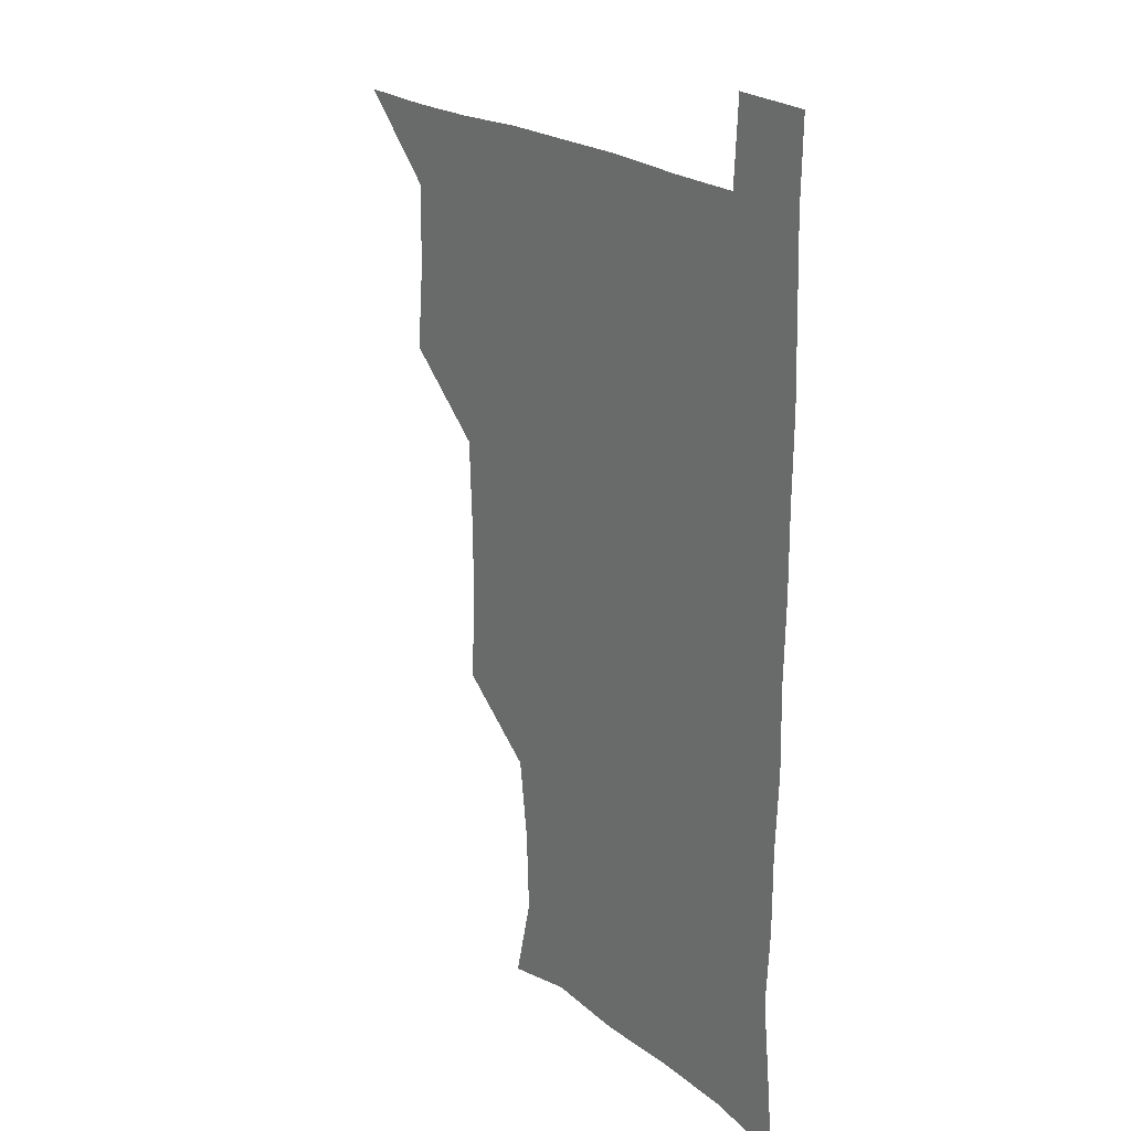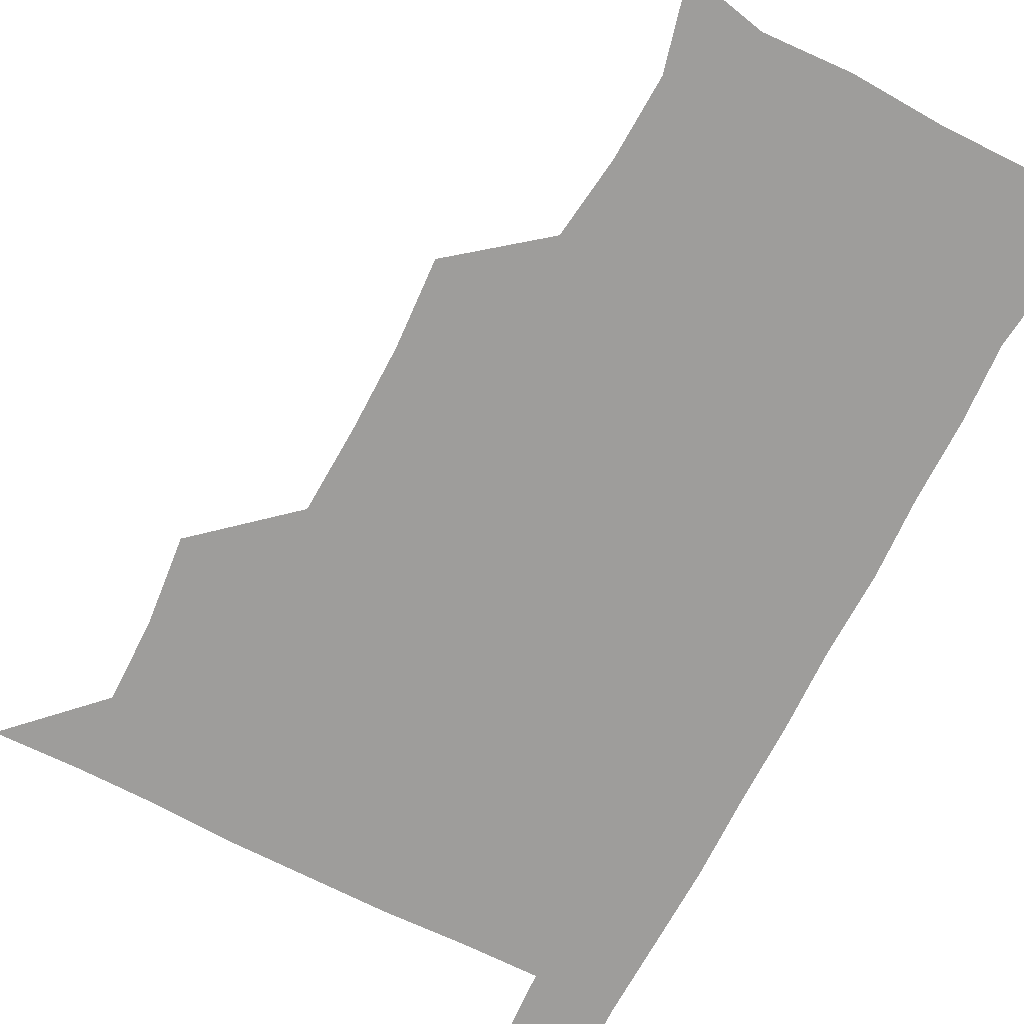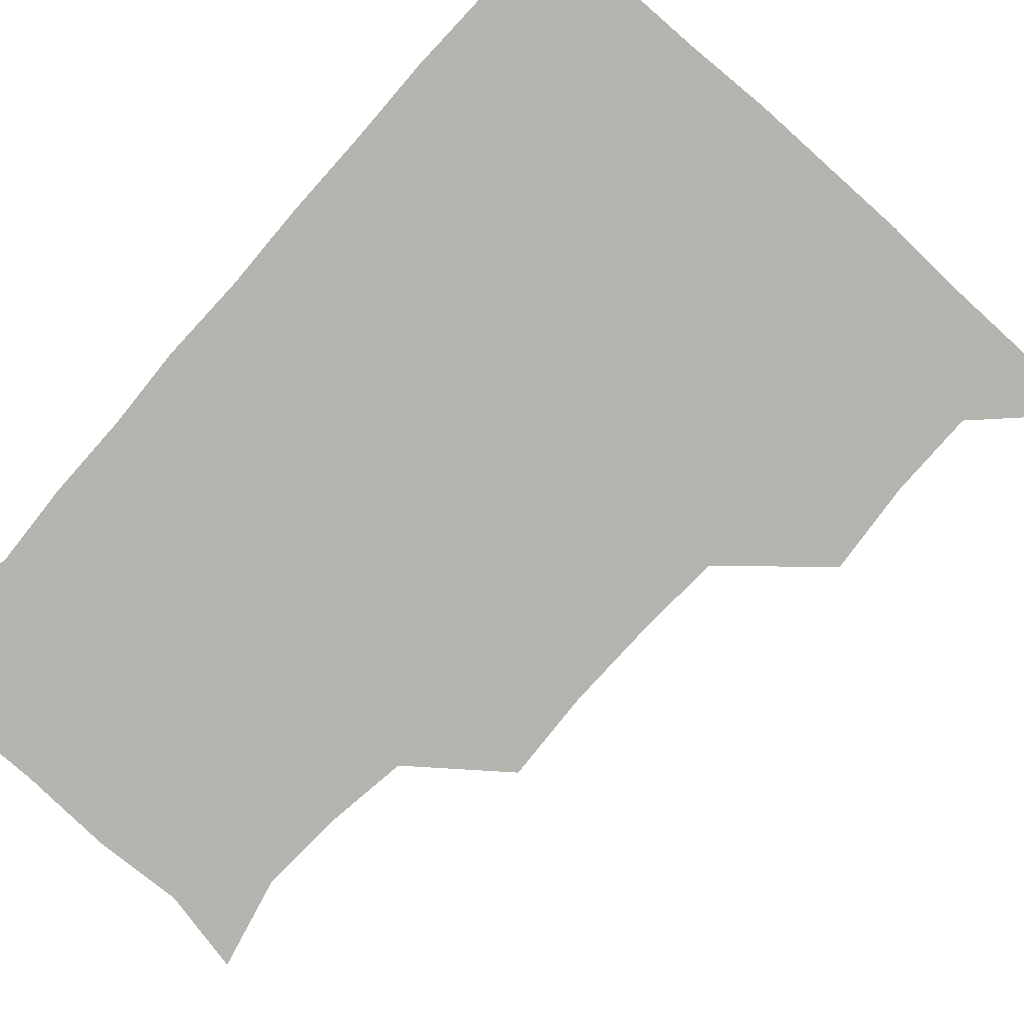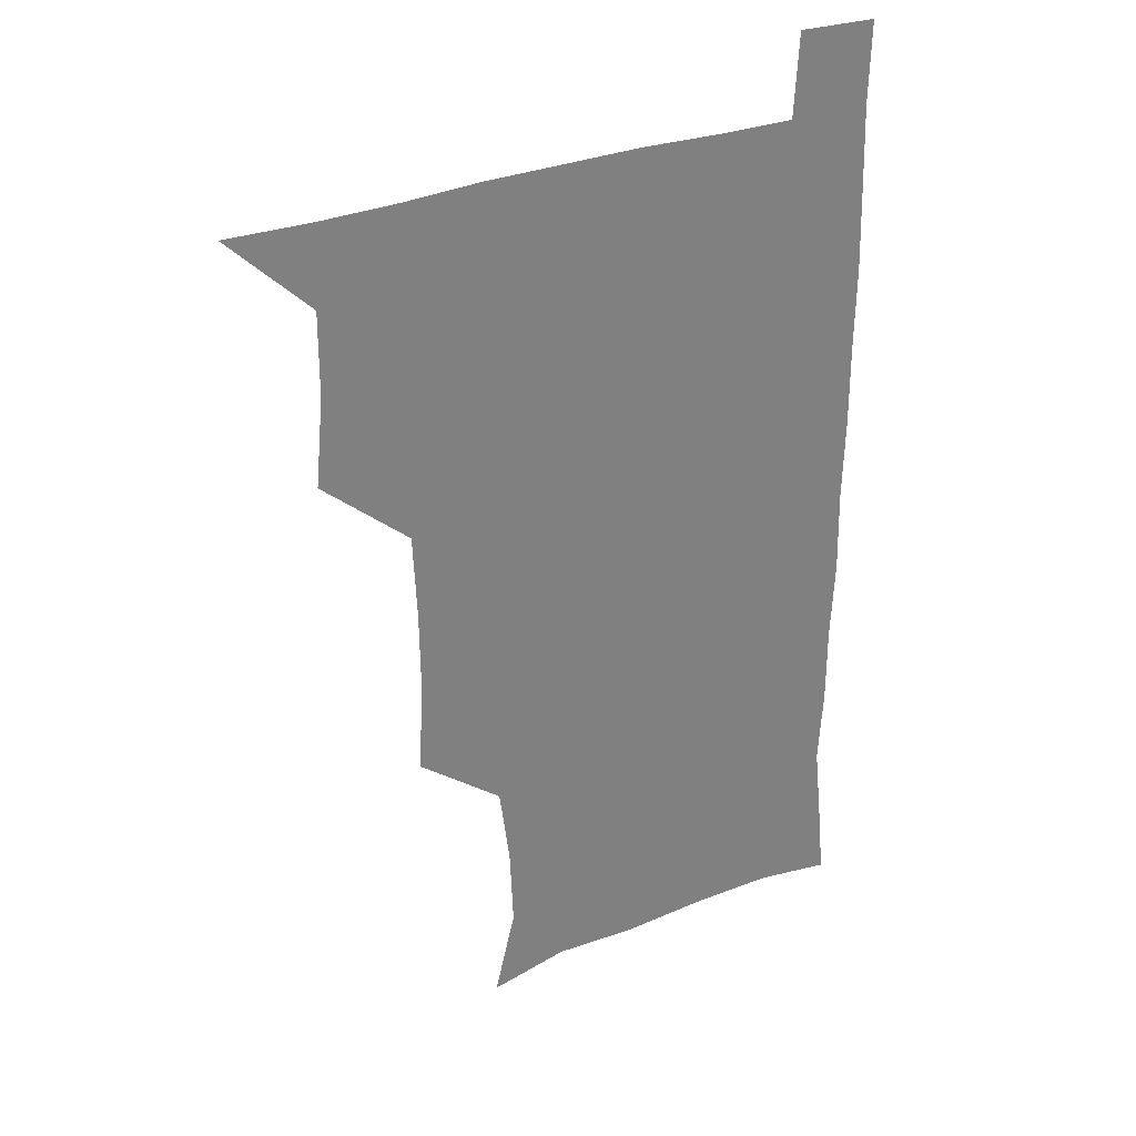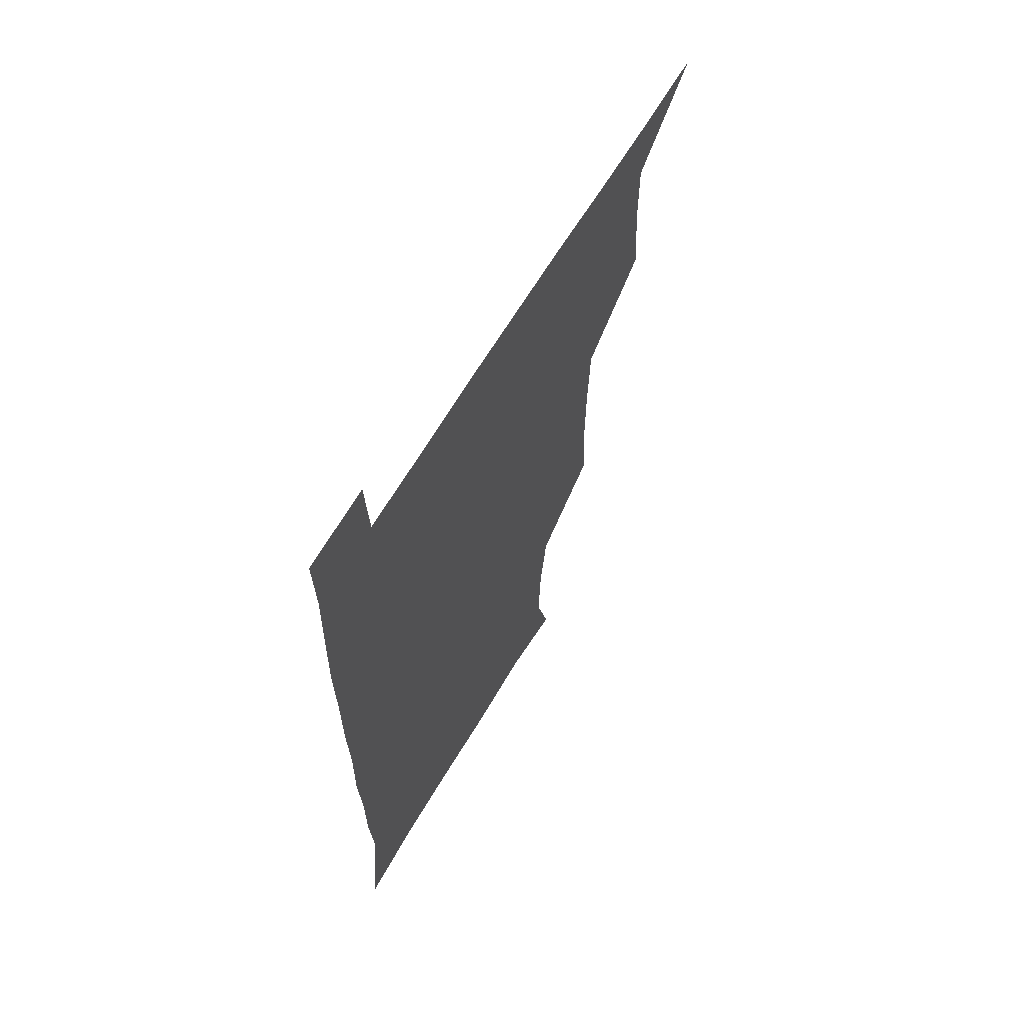
<metadata>
{"format":"obj","ext":"obj","renderer":"f3d","projection":"perspective","resolution":1024,"background":"white","views":[{"elev":21.8,"azim":53.9,"up":"+Y"},{"elev":-70.4,"azim":-27.1,"up":"+Z"},{"elev":-79.9,"azim":138.3,"up":"+Z"},{"elev":31.4,"azim":-29.4,"up":"+Y"},{"elev":65.3,"azim":120.7,"up":"+Y"}]}
</metadata>
<code>
v 480.2 540.4 0
v 507.6 446.6 0
v 510.7 479 0
v 511 510 0
v 512 539.7 0
v 540.6 321.9 0
v 542.5 354.2 0
v 542.2 385.4 0
v 540.7 417.8 0
v 541.7 450.5 0
v 543.5 481.5 0
v 542.6 510.7 0
v 541.7 540.1 0
v 569.9 204.2 0
v 577.8 236.5 0
v 576.5 267 0
v 572.6 296.7 0
v 574.5 332.8 0
v 574.2 363 0
v 573.6 392.9 0
v 573.3 423.1 0
v 573.2 452.9 0
v 573.5 482.2 0
v 573.2 510.6 0
v 571 541.4 0
v 599 210.3 0
v 603.9 242.7 0
v 603.3 272.7 0
v 602.8 304.4 0
v 603.4 337.1 0
v 602.6 365.1 0
v 602.9 396.4 0
v 602.5 424.5 0
v 602.2 453.4 0
v 602.4 482.4 0
v 602 510.9 0
v 600.7 541.4 0
v 630.5 208.6 0
v 631.7 244.8 0
v 631.3 275.5 0
v 631 306.5 0
v 630.9 336.6 0
v 630.7 365.6 0
v 630.8 395.3 0
v 630.7 425.4 0
v 630.9 453.9 0
v 631.1 482.4 0
v 631.2 510.9 0
v 630.1 541.5 0
v 663.3 210.1 0
v 660.1 244.4 0
v 659.1 275.5 0
v 658.6 306.3 0
v 658.3 336.7 0
v 658.5 366.1 0
v 658.9 394.9 0
v 659.1 424.3 0
v 659.5 453.3 0
v 659.5 482.9 0
v 660 511.5 0
v 660.5 540.4 0
v 694.6 209.8 0
v 688.7 242.8 0
v 686.9 273.3 0
v 686.2 304.2 0
v 686.1 334.1 0
v 687.2 363 0
v 687.3 392.9 0
v 687.7 422.6 0
v 688.3 452.2 0
v 688.2 482.2 0
v 688.7 511.3 0
v 689.5 540.1 0
v 691.3 571.1 0
v 723.8 205.4 0
v 721.1 232.9 0
v 717.9 263.6 0
v 719.6 292.3 0
v 719.7 322.9 0
v 721.3 352.7 0
v 720.7 384.2 0
v 721.6 414.9 0
v 721.5 446.3 0
v 722.1 477.4 0
v 721.3 509 0
v 720.4 540.1 0
v 721.2 570.1 0
f 4 5 1
f 9 10 2
f 2 10 3
f 10 11 3
f 3 11 4
f 11 12 4
f 4 12 5
f 12 13 5
f 17 18 6
f 6 18 7
f 18 19 7
f 7 19 8
f 19 20 8
f 8 20 9
f 20 21 9
f 9 21 10
f 21 22 10
f 10 22 11
f 22 23 11
f 11 23 12
f 23 24 12
f 12 24 13
f 24 25 13
f 14 26 15
f 26 27 15
f 15 27 16
f 27 28 16
f 16 28 17
f 28 29 17
f 17 29 18
f 29 30 18
f 18 30 19
f 30 31 19
f 19 31 20
f 31 32 20
f 20 32 21
f 32 33 21
f 21 33 22
f 33 34 22
f 22 34 23
f 34 35 23
f 23 35 24
f 35 36 24
f 24 36 25
f 36 37 25
f 26 38 27
f 38 39 27
f 27 39 28
f 39 40 28
f 28 40 29
f 40 41 29
f 29 41 30
f 41 42 30
f 30 42 31
f 42 43 31
f 31 43 32
f 43 44 32
f 32 44 33
f 44 45 33
f 33 45 34
f 45 46 34
f 34 46 35
f 46 47 35
f 35 47 36
f 47 48 36
f 36 48 37
f 48 49 37
f 38 50 39
f 50 51 39
f 39 51 40
f 51 52 40
f 40 52 41
f 52 53 41
f 41 53 42
f 53 54 42
f 42 54 43
f 54 55 43
f 43 55 44
f 55 56 44
f 44 56 45
f 56 57 45
f 45 57 46
f 57 58 46
f 46 58 47
f 58 59 47
f 47 59 48
f 59 60 48
f 48 60 49
f 60 61 49
f 50 62 51
f 62 63 51
f 51 63 52
f 63 64 52
f 52 64 53
f 64 65 53
f 53 65 54
f 65 66 54
f 54 66 55
f 66 67 55
f 55 67 56
f 67 68 56
f 56 68 57
f 68 69 57
f 57 69 58
f 69 70 58
f 58 70 59
f 70 71 59
f 59 71 60
f 71 72 60
f 60 72 61
f 72 73 61
f 62 75 63
f 75 76 63
f 63 76 64
f 76 77 64
f 64 77 65
f 77 78 65
f 65 78 66
f 78 79 66
f 66 79 67
f 79 80 67
f 67 80 68
f 80 81 68
f 68 81 69
f 81 82 69
f 69 82 70
f 82 83 70
f 70 83 71
f 83 84 71
f 71 84 72
f 84 85 72
f 72 85 73
f 85 86 73
f 73 86 74
f 86 87 74

</code>
